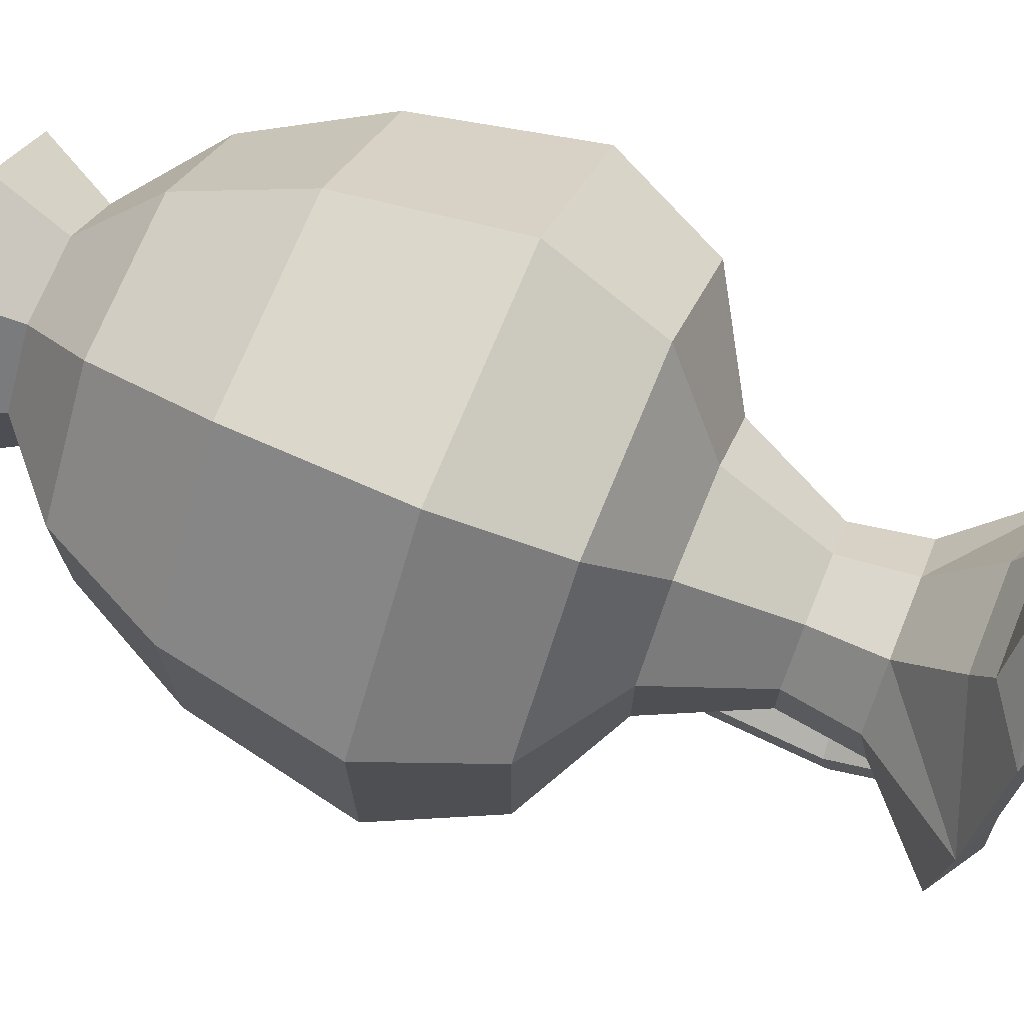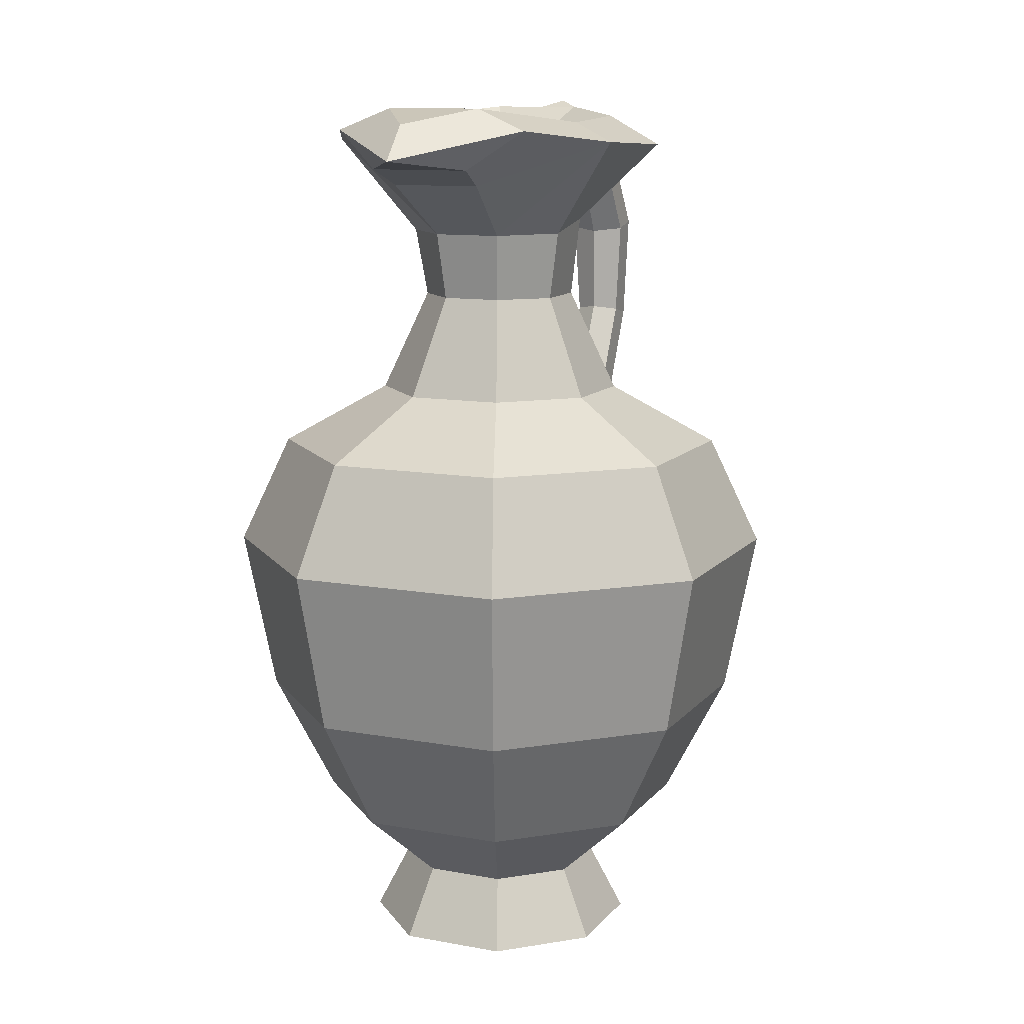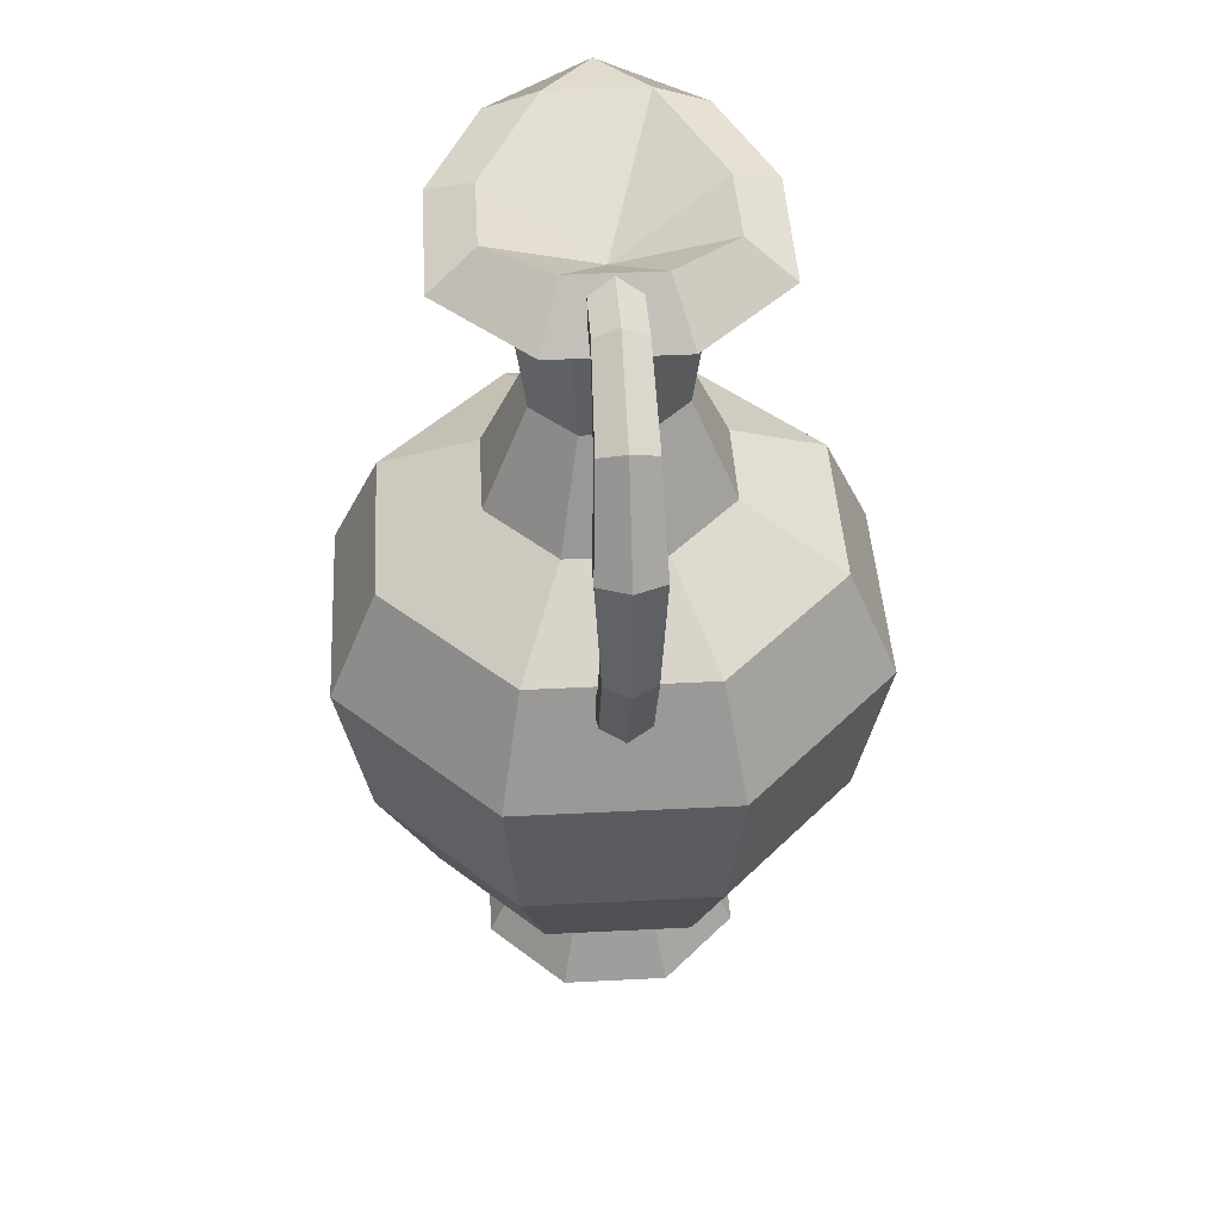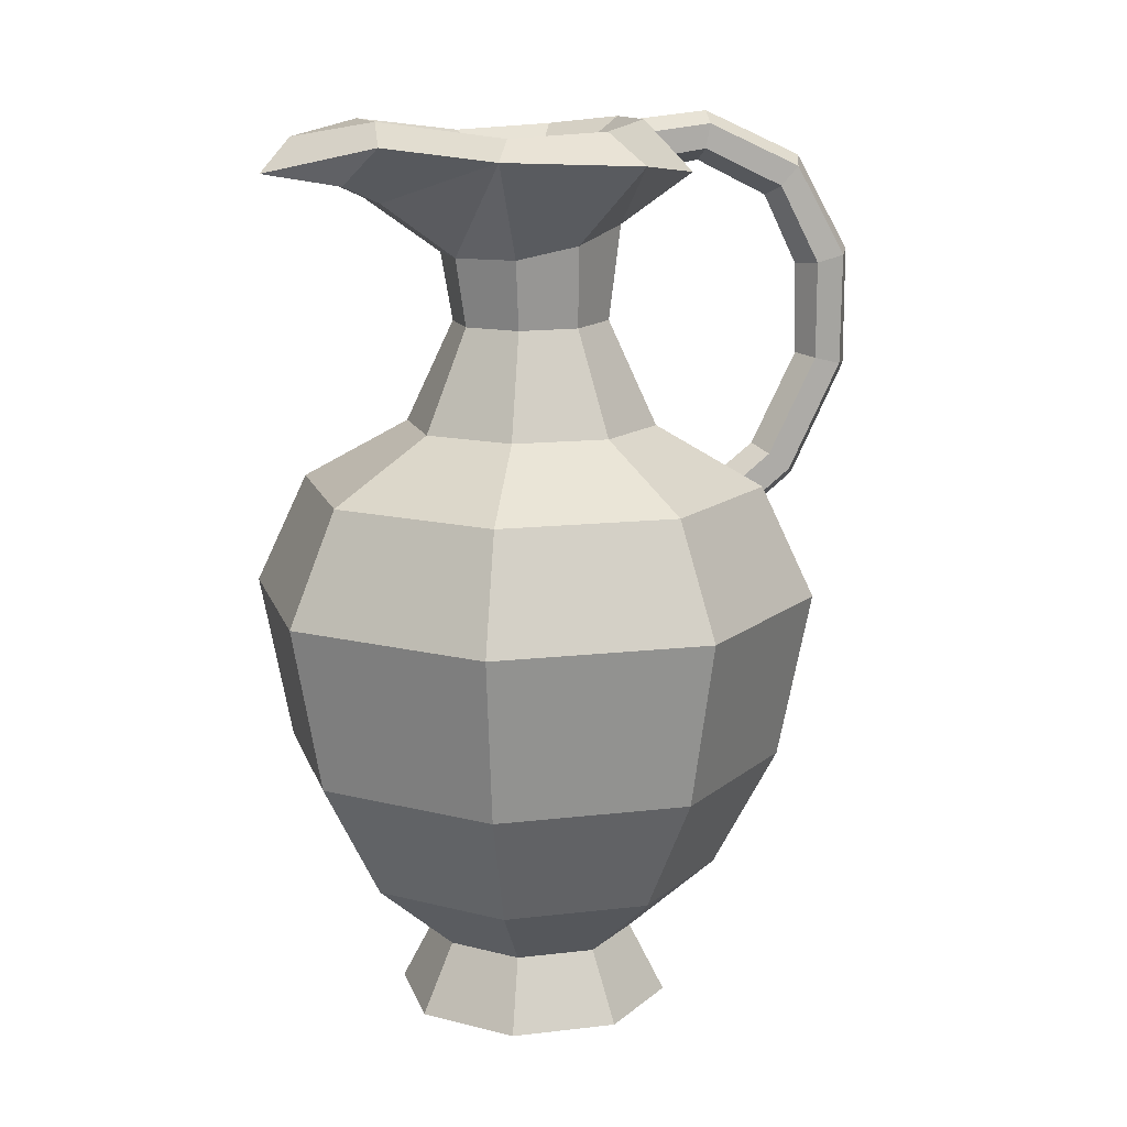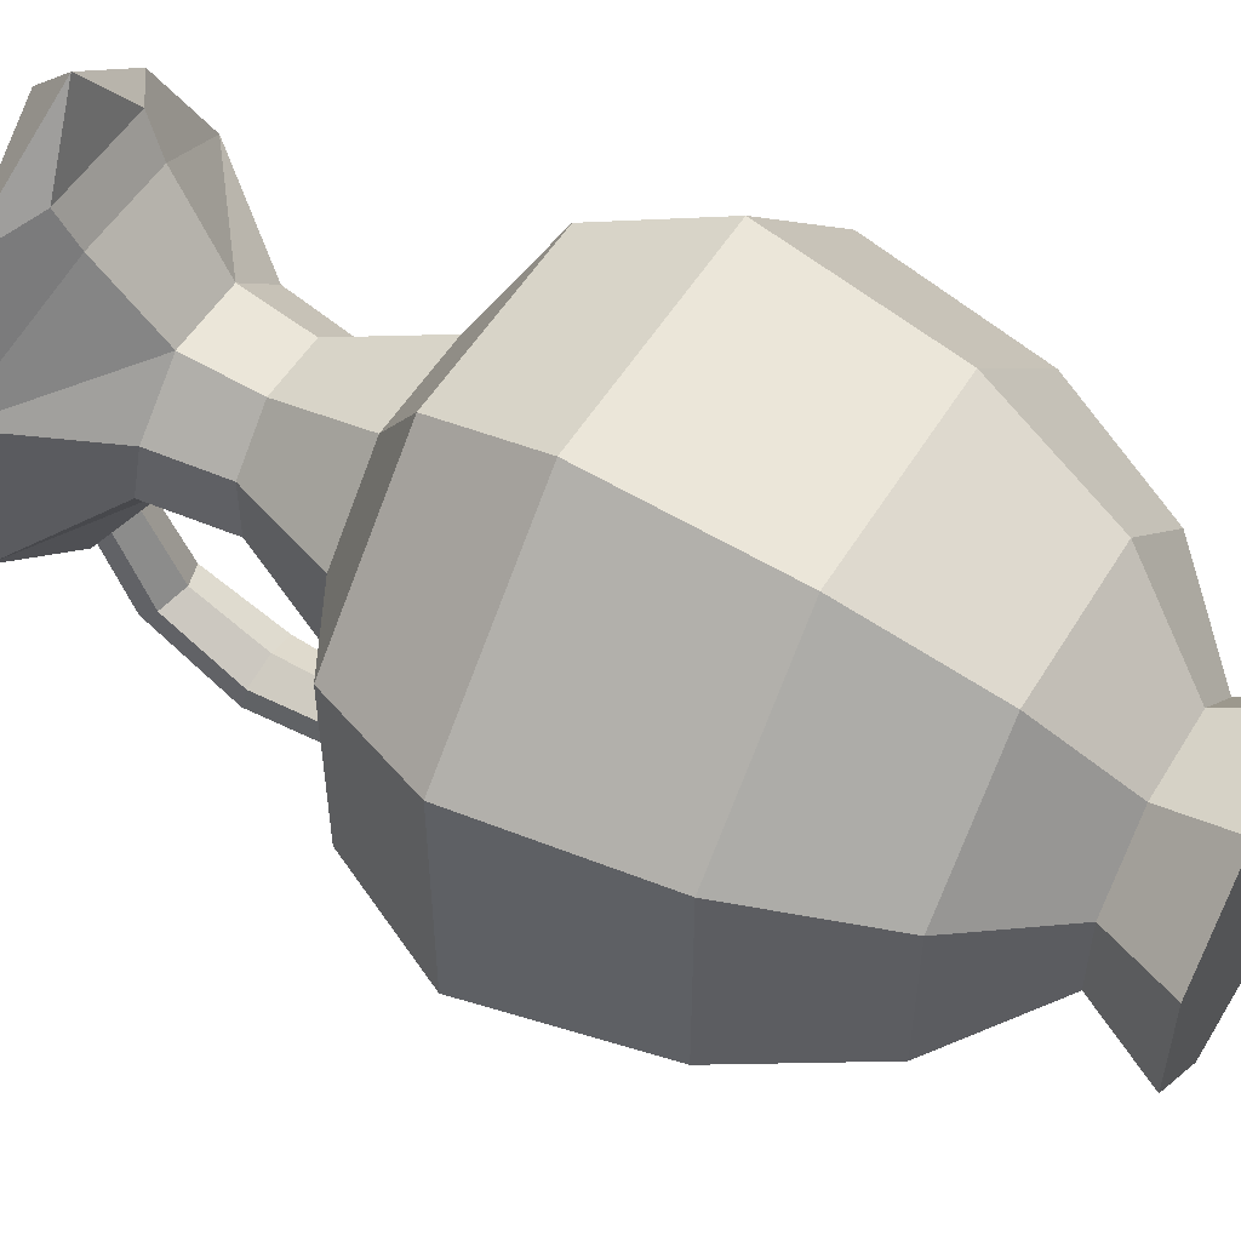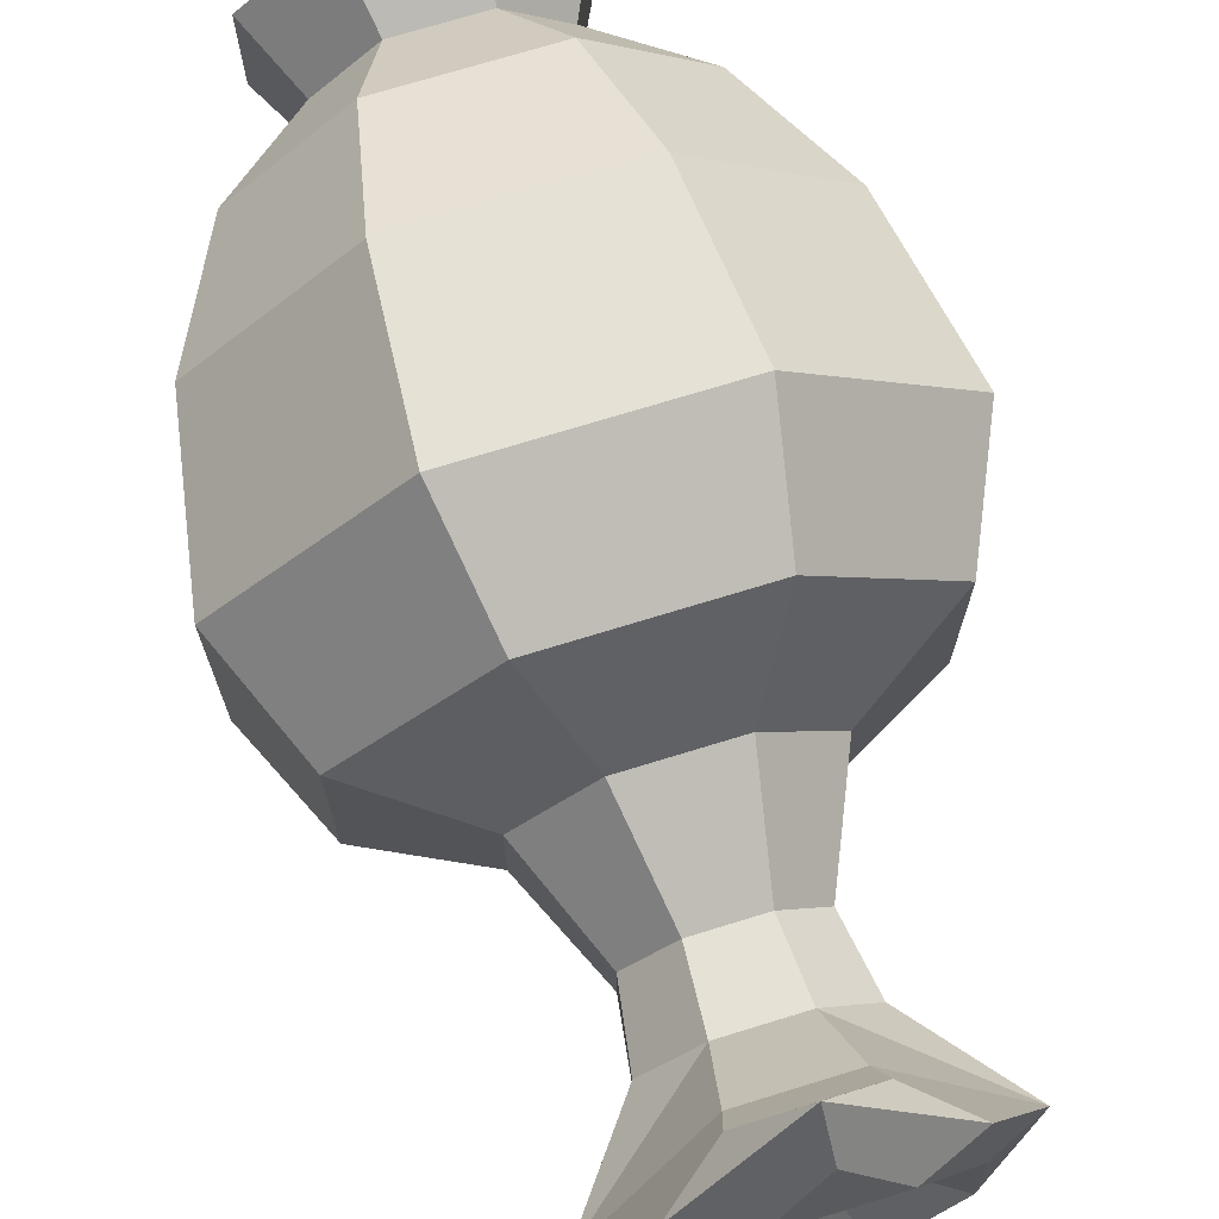
<metadata>
{"format":"obj","ext":"obj","renderer":"f3d","projection":"perspective","resolution":1024,"background":"white","views":[{"elev":72.4,"azim":112.3,"up":"+Z"},{"elev":11.5,"azim":23.7,"up":"+Y"},{"elev":44.9,"azim":176.6,"up":"+Y"},{"elev":13.1,"azim":75.0,"up":"+Y"},{"elev":53.2,"azim":-59.3,"up":"+Z"},{"elev":72.4,"azim":162.9,"up":"+Z"}]}
</metadata>
<code>
v -9.327 -0 3.863
v -9.327 -0 -3.863
v 9.327 -0 -3.863
v 9.327 -0 3.863
v -6.92 5.044 -2.866
v -3.863 -0 -9.327
v -16.99 19.26 7.039
v -7.942 31.31 19.17
v -19.17 31.31 7.942
v 2.866 5.044 6.92
v 3.863 -0 9.327
v 6.92 5.044 2.866
v -12.74 10.52 5.278
v -16.99 19.26 -7.039
v -12.74 10.52 -5.278
v -7.039 19.26 16.99
v 5.278 10.52 12.74
v 7.039 19.26 16.99
v -2.866 5.044 -6.92
v 7.942 31.31 19.17
v 12.74 10.52 5.278
v -5.278 10.52 -12.74
v -15.66 39.37 6.486
v 3.863 -0 -9.327
v 6.92 5.044 -2.866
v -19.17 31.31 -7.942
v 2.866 5.044 -6.92
v -6.488 39.38 15.66
v 16.99 19.26 7.039
v -15.66 39.37 -6.486
v 5.278 10.52 -12.74
v -7.039 19.26 -16.99
v 12.74 10.52 -5.278
v -3.511 43.72 8.476
v 6.488 39.38 15.66
v 19.17 31.31 7.942
v -8.416 43.72 3.486
v 3.511 43.72 8.476
v 16.99 19.26 -7.039
v 7.039 19.26 -16.99
v -7.942 31.31 -19.17
v -6.488 39.38 -15.66
v -8.416 43.72 -3.486
v -2.18 51.11 5.264
v -5.24 51.11 2.171
v 15.66 39.37 6.486
v -3.511 43.72 -8.476
v 0.00029 61.92 19.29
v -7.404 63.95 12.3
v -3.722 61.18 14.16
v 19.17 31.31 -7.942
v 7.942 31.31 -19.17
v 2.181 51.11 5.264
v -5.24 51.16 -2.135
v -3.307 59.97 11.48
v -2.508 56.02 6.054
v 3.722 61.18 14.16
v 8.416 43.72 3.486
v -11.19 63.07 4.94
v -6.033 56.09 2.546
v 0.000259 64.44 17.09
v 3.307 59.97 11.49
v -3.562 65.52 11.78
v 2.508 56.02 6.054
v -7.91 64.46 3.582
v -6.032 56.98 -1.963
v 5.24 51.11 2.17
v -2.181 51.29 -5.264
v 7.404 63.95 12.3
v 8.416 43.72 -3.486
v 3.562 65.51 11.78
v -11.19 62.67 -5.289
v 6.488 39.38 -15.66
v 3.511 43.72 -8.476
v -7.909 64.87 -3.487
v 0 60.52 2e-06
v -1.723 36.83 -15.99
v -1.723 39.66 -19.49
v 15.66 39.37 -6.486
v 6.032 56.09 2.546
v 5.24 51.16 -2.135
v 0 39.48 -14.61
v 0 41.45 -17.08
v 2.18 51.29 -5.264
v -2.508 58.14 -6.031
v 1.723 39.66 -19.49
v 1.723 36.83 -15.99
v 11.19 63.07 4.94
v 2.508 58.14 -6.03
v 6.033 56.98 -1.963
v -4.635 61.87 -10.68
v 7.909 64.46 3.581
v 0 48.16 -20.41
v -1.723 40.85 -17.88
v -1.716 47.45 -23.27
v 0 39.06 -20.29
v 1.723 40.85 -17.88
v -3.276 65.51 -7.433
v 1.716 47.45 -23.27
v -1.712 47.91 -21.36
v 0 47.24 -24.23
v 1.712 47.91 -21.36
v 4.634 61.87 -10.67
v 7.91 64.87 -3.487
v 3.276 65.51 -7.432
v 11.19 62.67 -5.289
v 0 54.75 -20.25
v -2.146 55.51 -23.19
v -1.708 62.76 -8.78
v -1.704 63.34 -12.6
v -2.139 54.99 -21.2
v 0 55.79 -24.22
v 0 65.32 -7.111
v 0 65.97 -13.1
v 1.704 63.34 -12.6
v 1.708 62.76 -8.78
v 2.146 55.51 -23.19
v 2.139 54.99 -21.2
v -1.88 60.6 -18.35
v 0 62.46 -12.53
v 0 59.87 -17.73
v -1.705 65.11 -12.92
v 1.88 60.6 -18.35
v -1.862 62.01 -19.63
v 1.705 65.11 -12.92
v 1.862 62.01 -19.63
v 0 62.74 -20.26
v -1.723 38.6 -15.07
v 0 35.95 -16.45
v 1.723 38.6 -15.07
v 0 61.91 -9.336
v -1.706 64.46 -7.666
v 1.706 64.46 -7.666
v -5.278 10.52 12.74
v -6.92 5.044 2.866
v -2.866 5.044 6.92
v -3.863 -0 9.327
f 1 2 3 4
f 6 2 5 19
f 8 9 7 16
f 12 10 11 4
f 14 15 13 7
f 17 18 16 134
f 14 7 9 26
f 20 8 16 18
f 21 17 10 12
f 5 15 22 19
f 23 9 8 28
f 24 6 19 27
f 25 12 4 3
f 22 15 14 32
f 2 6 24 3
f 3 24 27 25
f 28 8 20 35
f 29 18 17 21
f 21 12 25 33
f 9 23 30 26
f 31 27 19 22
f 33 25 27 31
f 32 14 26 41
f 23 28 34 37
f 36 20 18 29
f 30 23 37 43
f 28 35 38 34
f 21 33 39 29
f 40 31 22 32
f 35 20 36 46
f 26 30 42 41
f 39 33 31 40
f 37 34 44 45
f 44 34 38 53
f 43 37 45 54
f 38 35 46 58
f 30 43 47 42
f 48 49 50
f 51 36 29 39
f 32 41 52 40
f 49 48 61 63
f 55 50 49 59
f 45 44 56 60
f 48 50 57
f 53 38 58 67
f 47 43 54 68
f 54 45 60 66
f 56 55 59
f 50 55 62 57
f 56 59 60
f 64 56 44 53
f 65 59 49 63
f 63 61 71
f 39 40 52 51
f 55 56 64 62
f 66 60 59 72
f 46 36 51 79
f 61 48 69 71
f 70 58 46 79
f 57 69 48
f 64 53 67 80
f 68 54 66 85
f 67 58 70 81
f 73 42 47 74
f 74 47 68 84
f 59 65 75 72
f 69 57 62 88
f 65 63 76
f 77 78 96 129
f 63 71 76
f 82 83 94 128
f 83 82 130 97
f 81 70 74 84
f 86 87 129 96
f 85 66 72
f 80 67 81 90
f 74 70 79 73
f 64 88 62
f 75 65 76
f 79 51 52 73
f 89 84 68 85
f 64 80 88
f 90 81 84 89
f 91 72 75 98
f 92 71 69 88
f 85 72 91
f 71 92 76
f 94 83 93 100
f 96 78 95 101
f 93 83 97 102
f 98 75 76
f 88 80 90 106
f 99 86 96 101
f 103 89 85 91
f 92 104 76
f 105 98 76
f 106 90 89
f 104 105 76
f 104 92 88 106
f 100 93 107 111
f 108 95 100 111
f 107 93 102 118
f 109 110 120 131
f 112 101 95 108
f 106 89 103
f 113 114 122 132
f 99 101 112 117
f 115 116 131 120
f 102 99 117 118
f 103 105 104 106
f 120 110 119 121
f 111 107 121 119
f 119 110 122 124
f 108 111 119 124
f 121 107 118 123
f 123 115 120 121
f 124 122 114 127
f 112 108 124 127
f 125 115 123 126
f 123 118 117 126
f 114 125 126 127
f 126 117 112 127
f 128 94 78 77
f 87 86 97 130
f 94 100 95 78
f 86 99 102 97
f 114 113 133 125
f 116 115 125 133
f 110 109 132 122
f 10 17 134 136
f 13 15 5 135
f 135 5 2 1
f 11 10 136 137
f 135 136 134 13
f 16 7 13 134
f 136 135 1 137
f 1 4 11 137
f 91 98 105 103
f 41 42 73 52

</code>
